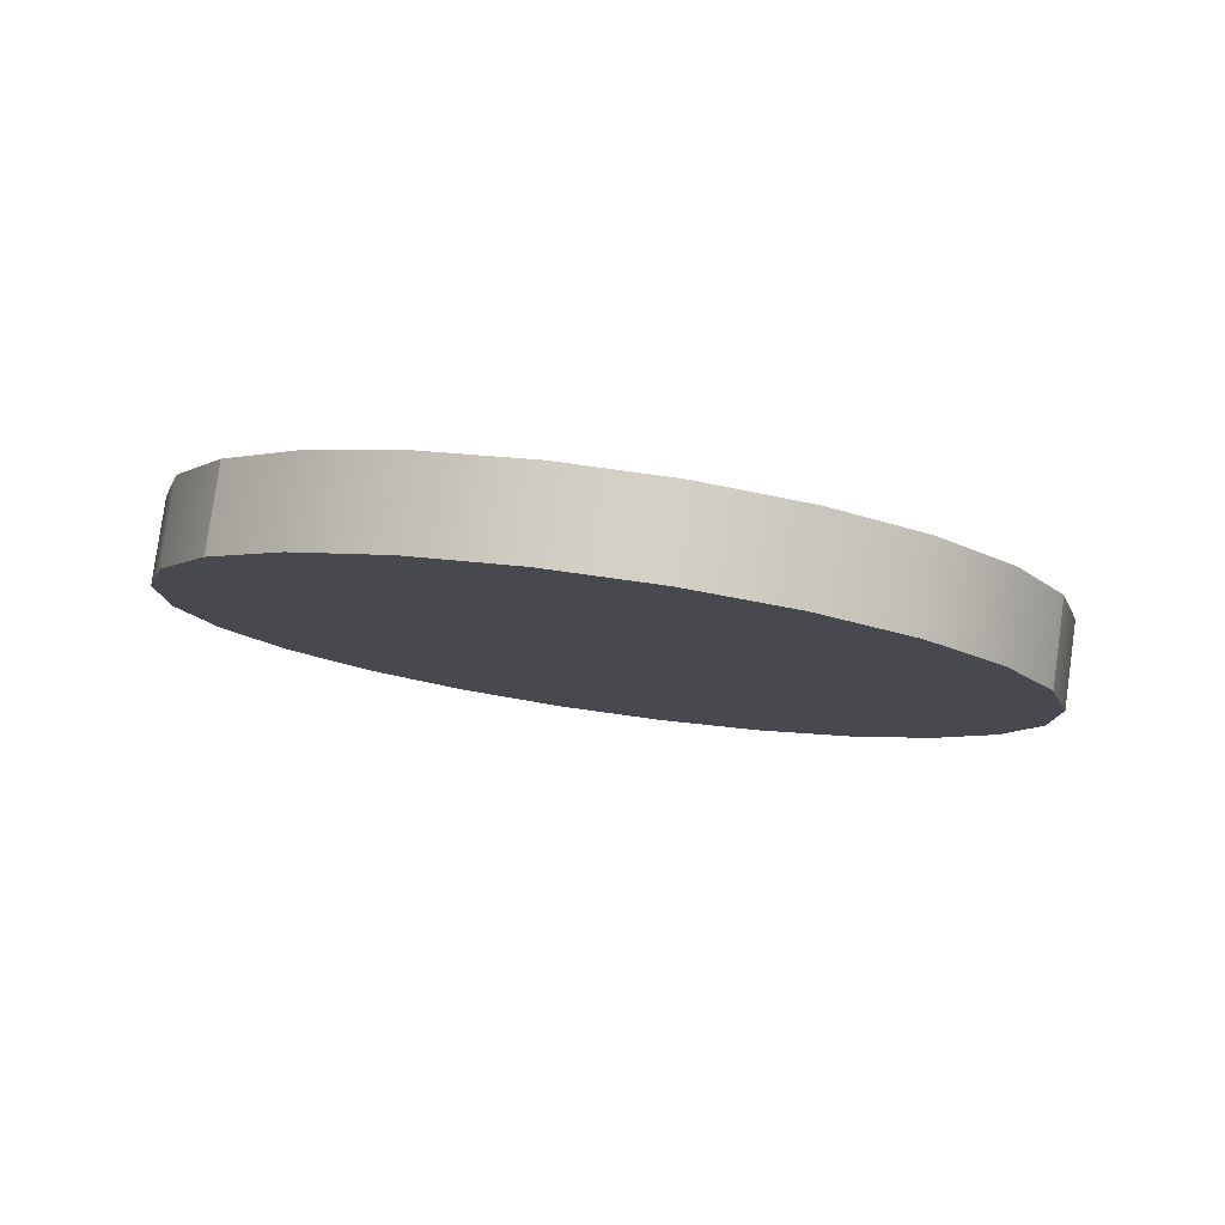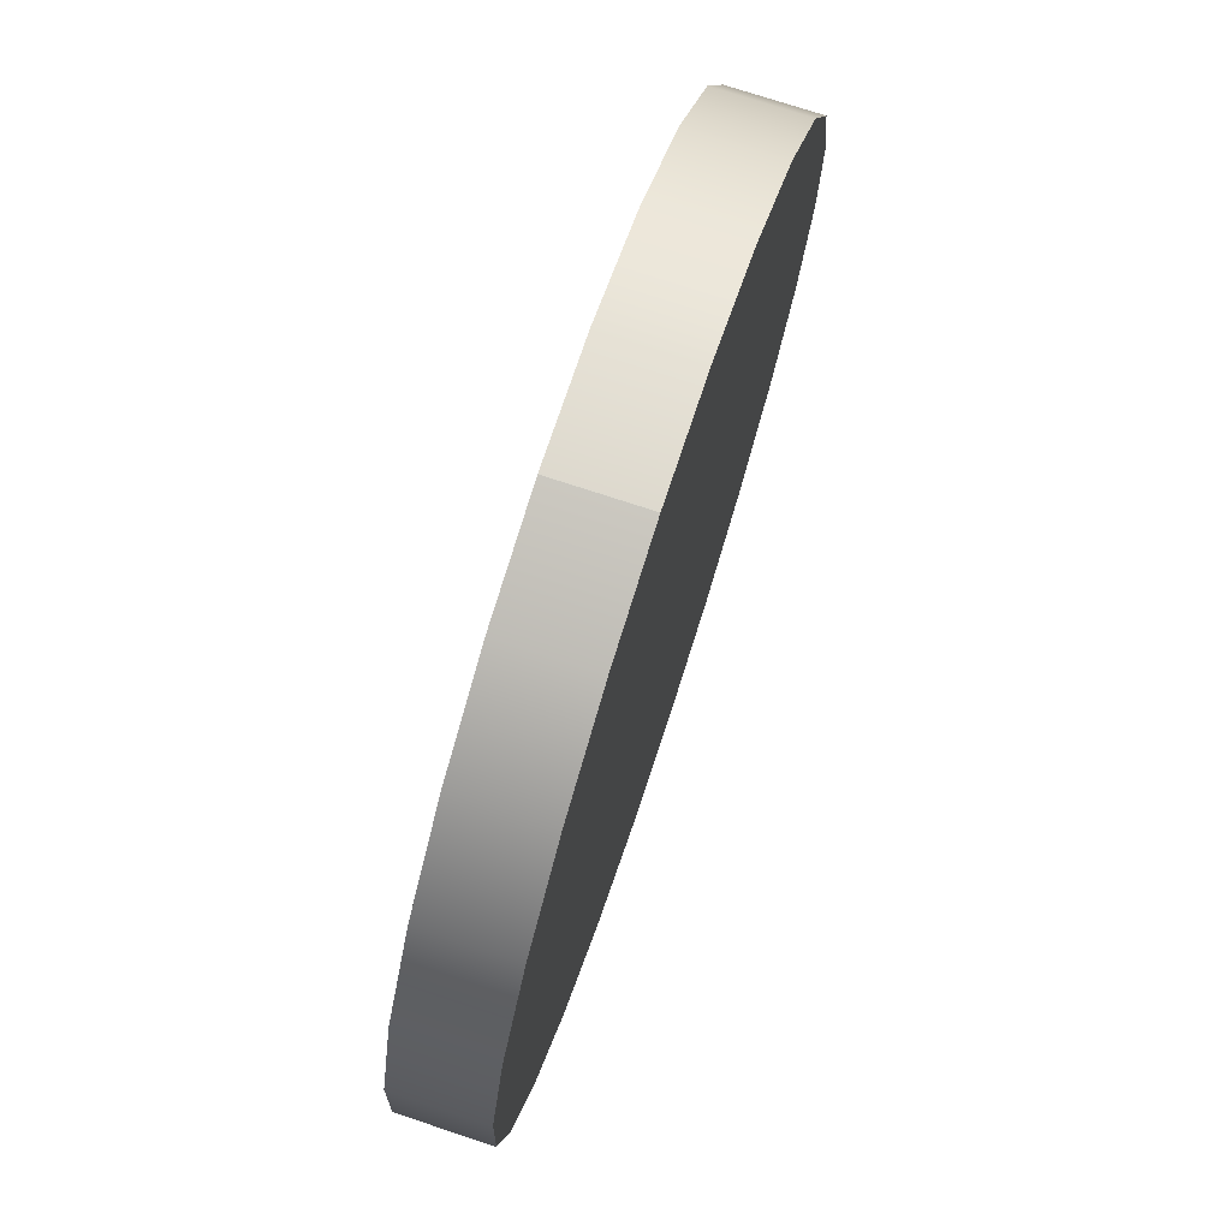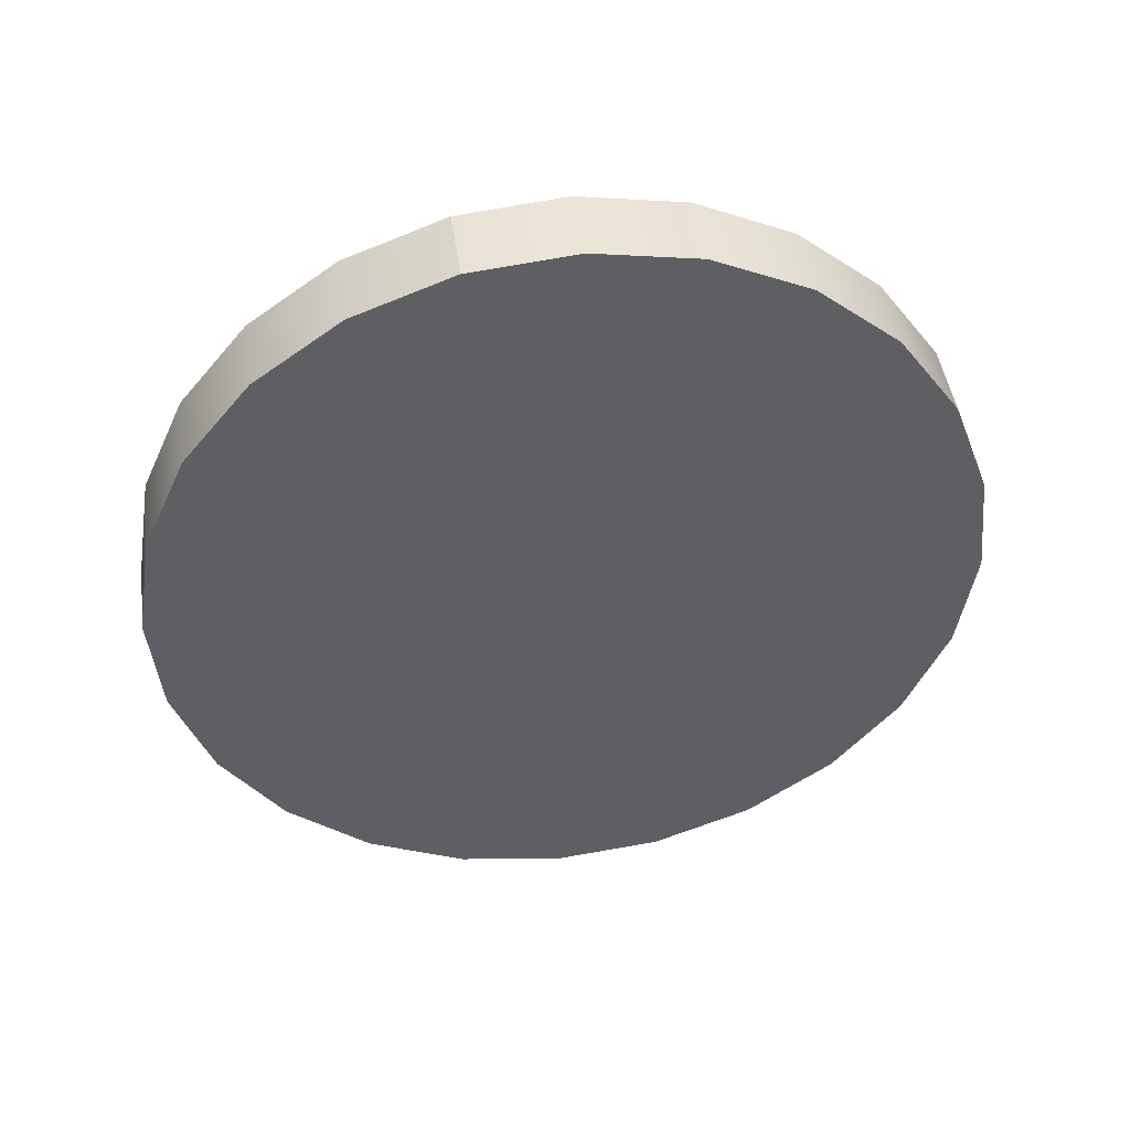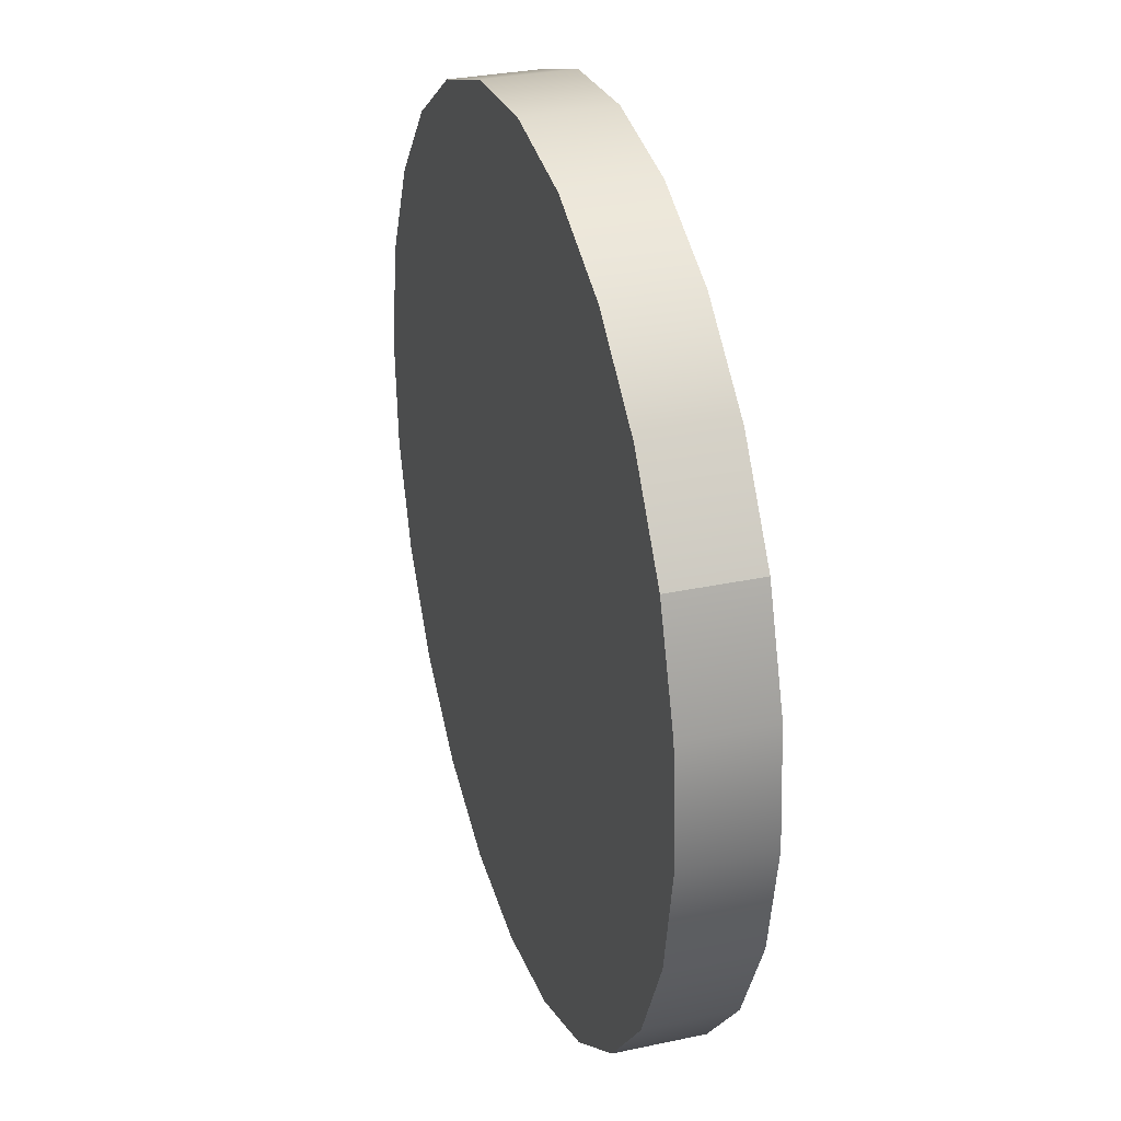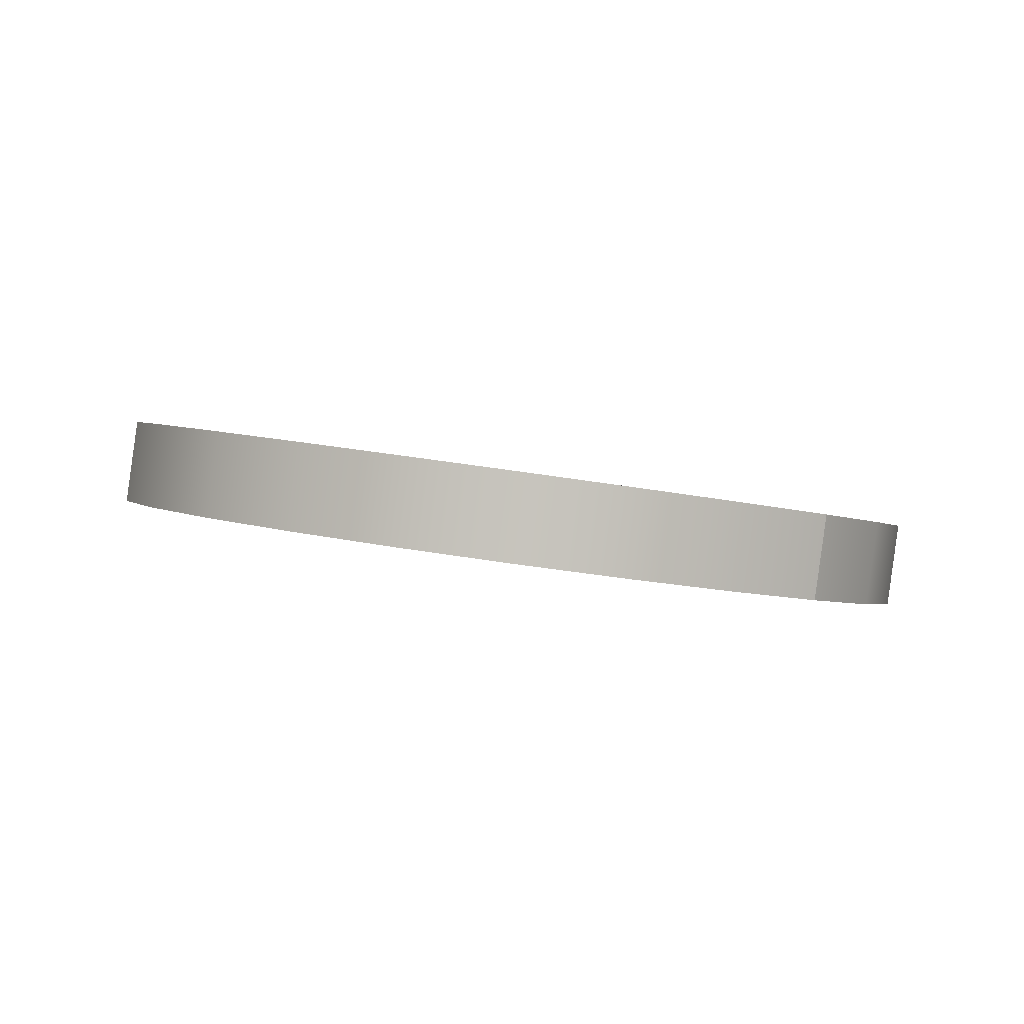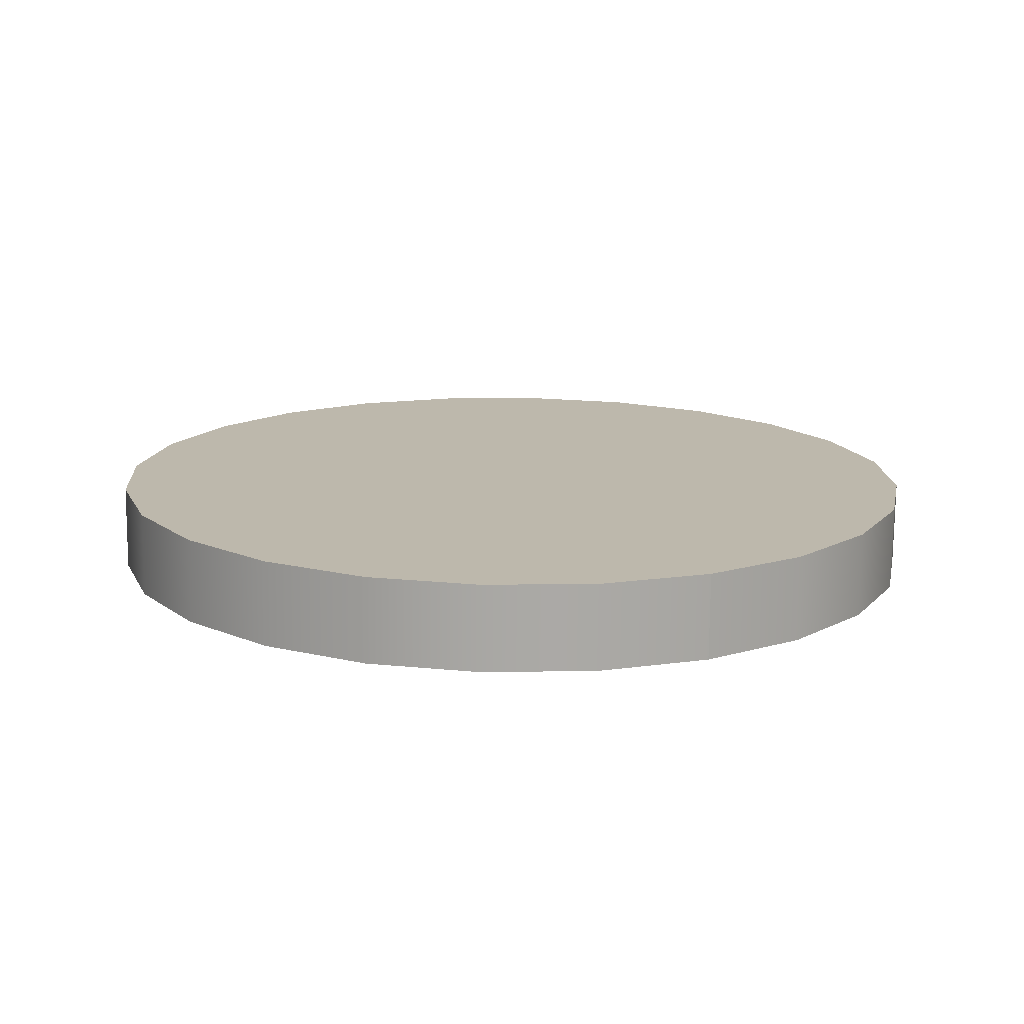
<metadata>
{"format":"obj","ext":"obj","renderer":"f3d","projection":"perspective","resolution":1024,"background":"white","views":[{"elev":-8.4,"azim":-97.0,"up":"+Y"},{"elev":48.2,"azim":-73.6,"up":"+Z"},{"elev":-43.3,"azim":103.2,"up":"+Y"},{"elev":2.5,"azim":74.7,"up":"+Z"},{"elev":-1.3,"azim":-76.1,"up":"+Y"},{"elev":22.8,"azim":-176.1,"up":"+Y"}]}
</metadata>
<code>
o mesh415/mesh415-geometry#mesh415-geometry
v 0.2252 -0.07792 -0.05652
v 0.2274 -0.08307 -0.05183
v 0.2274 -0.07867 -0.05121
v 0.2252 -0.08232 -0.05714
v 0.2282 -0.08387 -0.04613
v 0.2252 -0.08101 -0.03451
v 0.2217 -0.07728 -0.06108
v 0.2274 -0.08467 -0.04044
v 0.2282 -0.07947 -0.04552
v 0.2217 -0.08165 -0.02995
v 0.2274 -0.08027 -0.03982
v 0.2217 -0.08168 -0.0617
v 0.2252 -0.08542 -0.03513
v 0.2217 -0.08606 -0.03057
v 0.2171 -0.08119 -0.0652
v 0.2171 -0.08215 -0.02645
v 0.2171 -0.07679 -0.06458
v 0.2171 -0.08655 -0.02707
v 0.2117 -0.08088 -0.0674
v 0.2117 -0.08246 -0.02425
v 0.2117 -0.07648 -0.06678
v 0.2117 -0.08686 -0.02487
v 0.206 -0.08078 -0.06815
v 0.206 -0.08256 -0.0235
v 0.206 -0.07637 -0.06753
v 0.206 -0.08696 -0.02412
v 0.2002 -0.07648 -0.06678
v 0.2002 -0.08246 -0.02425
v 0.2002 -0.08686 -0.02487
v 0.2002 -0.08088 -0.0674
v 0.1949 -0.07679 -0.06458
v 0.1949 -0.08215 -0.02645
v 0.1949 -0.08655 -0.02707
v 0.1949 -0.08119 -0.0652
v 0.1902 -0.07728 -0.06108
v 0.1902 -0.08165 -0.02995
v 0.1902 -0.08606 -0.03057
v 0.1902 -0.08168 -0.0617
v 0.1867 -0.08232 -0.05714
v 0.1867 -0.08101 -0.03451
v 0.1867 -0.07792 -0.05652
v 0.1867 -0.08542 -0.03513
v 0.1845 -0.08307 -0.05183
v 0.1845 -0.08027 -0.03982
v 0.1845 -0.07867 -0.05121
v 0.1845 -0.08467 -0.04044
v 0.1837 -0.08387 -0.04613
v 0.1837 -0.07947 -0.04552
f 1 2 3
f 2 1 4
f 3 2 1
f 4 1 2
f 5 3 2
f 2 3 5
f 6 1 3
f 3 1 6
f 7 4 1
f 1 4 7
f 3 5 9
f 9 5 3
f 10 1 6
f 6 1 10
f 6 3 11
f 11 3 6
f 4 7 12
f 12 7 4
f 10 7 1
f 1 7 10
f 8 9 5
f 5 9 8
f 11 3 9
f 9 3 11
f 6 14 10
f 10 14 6
f 11 13 6
f 6 13 11
f 7 15 12
f 12 15 7
f 16 7 10
f 10 7 16
f 13 11 8
f 8 11 13
f 9 8 11
f 11 8 9
f 14 6 13
f 13 6 14
f 14 16 10
f 10 16 14
f 15 7 17
f 17 7 15
f 16 17 7
f 7 17 16
f 16 14 18
f 18 14 16
f 17 19 15
f 15 19 17
f 20 17 16
f 16 17 20
f 18 20 16
f 16 20 18
f 19 17 21
f 21 17 19
f 20 21 17
f 17 21 20
f 20 18 22
f 22 18 20
f 21 23 19
f 19 23 21
f 24 21 20
f 20 21 24
f 22 24 20
f 20 24 22
f 23 21 25
f 25 21 23
f 24 25 21
f 21 25 24
f 24 22 26
f 26 22 24
f 27 23 25
f 25 23 27
f 28 25 24
f 24 25 28
f 29 24 26
f 26 24 29
f 23 27 30
f 30 27 23
f 28 27 25
f 25 27 28
f 24 29 28
f 28 29 24
f 31 30 27
f 27 30 31
f 32 27 28
f 28 27 32
f 33 28 29
f 29 28 33
f 30 31 34
f 34 31 30
f 32 31 27
f 27 31 32
f 28 33 32
f 32 33 28
f 35 34 31
f 31 34 35
f 36 31 32
f 32 31 36
f 37 32 33
f 33 32 37
f 34 35 38
f 38 35 34
f 36 35 31
f 31 35 36
f 32 37 36
f 36 37 32
f 35 39 38
f 38 39 35
f 40 35 36
f 36 35 40
f 37 40 36
f 36 40 37
f 39 35 41
f 41 35 39
f 40 41 35
f 35 41 40
f 40 37 42
f 42 37 40
f 41 43 39
f 39 43 41
f 44 41 40
f 40 41 44
f 42 44 40
f 40 44 42
f 43 41 45
f 45 41 43
f 44 45 41
f 41 45 44
f 44 42 46
f 46 42 44
f 45 47 43
f 43 47 45
f 45 44 48
f 48 44 45
f 46 48 44
f 44 48 46
f 47 45 48
f 48 45 47
f 48 46 47
f 47 46 48
f 4 8 2
f 2 8 5
f 4 13 8
f 12 13 4
f 15 14 12
f 12 14 13
f 15 18 14
f 19 18 15
f 19 22 18
f 23 22 19
f 23 26 22
f 30 26 23
f 30 29 26
f 34 29 30
f 34 33 29
f 38 33 34
f 38 37 33
f 39 37 38
f 39 42 37
f 43 42 39
f 43 46 42
f 46 43 47
f 2 8 4
f 5 8 2
f 8 13 4
f 4 13 12
f 12 14 15
f 13 14 12
f 14 18 15
f 15 18 19
f 18 22 19
f 19 22 23
f 22 26 23
f 23 26 30
f 26 29 30
f 30 29 34
f 29 33 34
f 34 33 38
f 33 37 38
f 38 37 39
f 37 42 39
f 39 42 43
f 42 46 43
f 47 43 46

</code>
